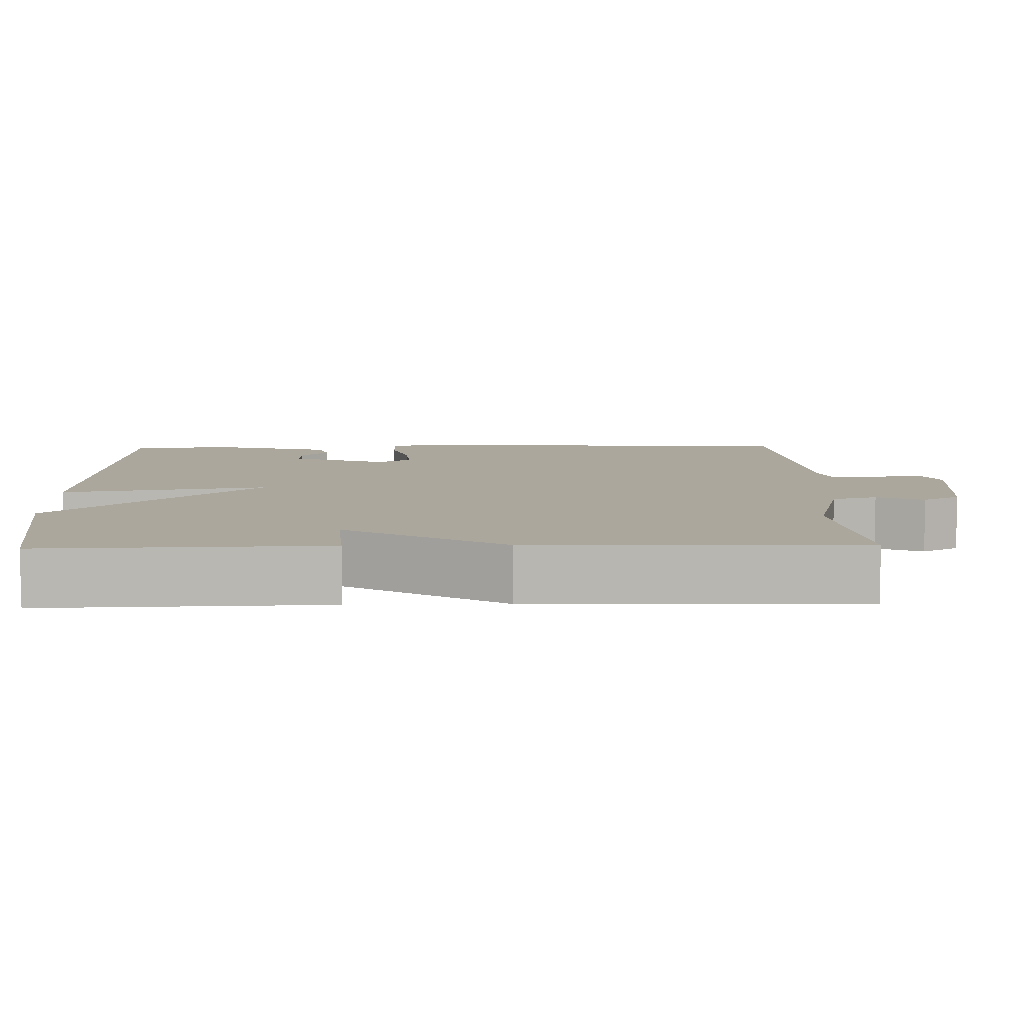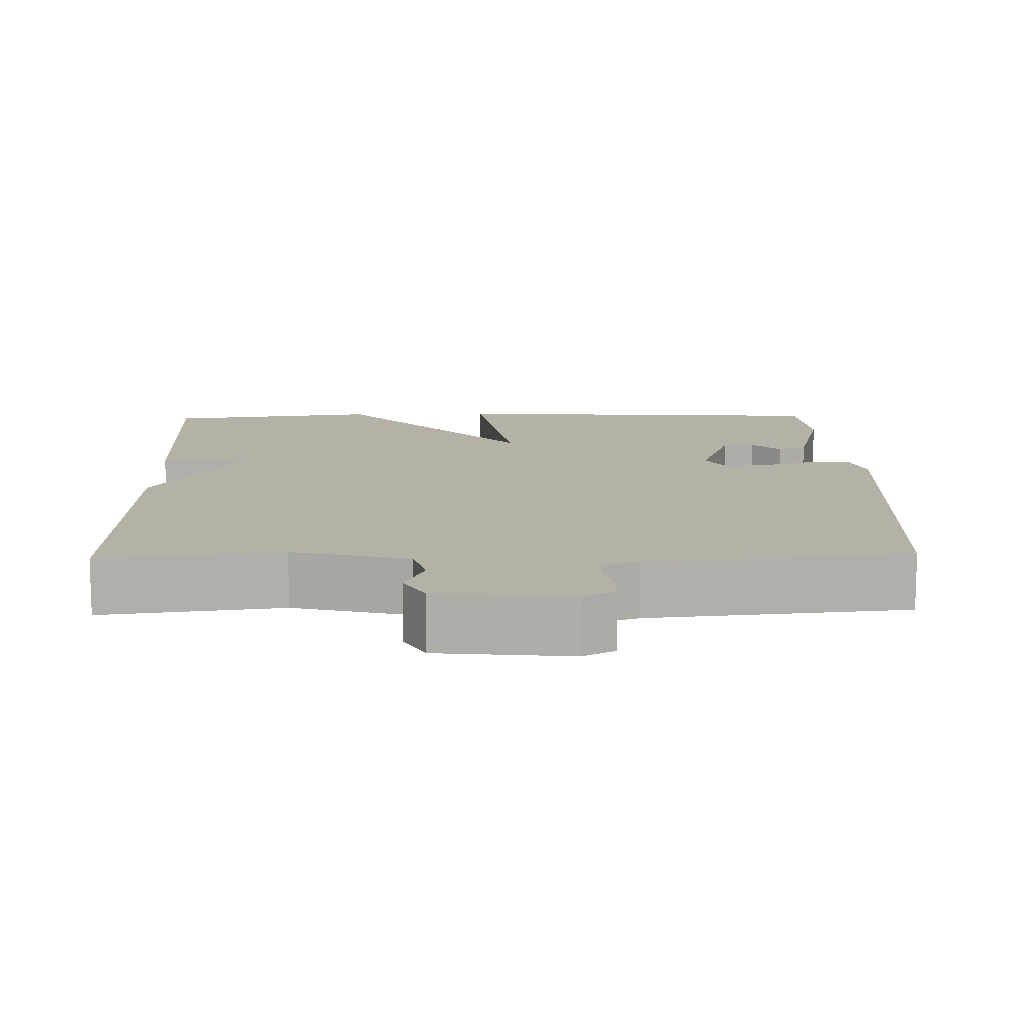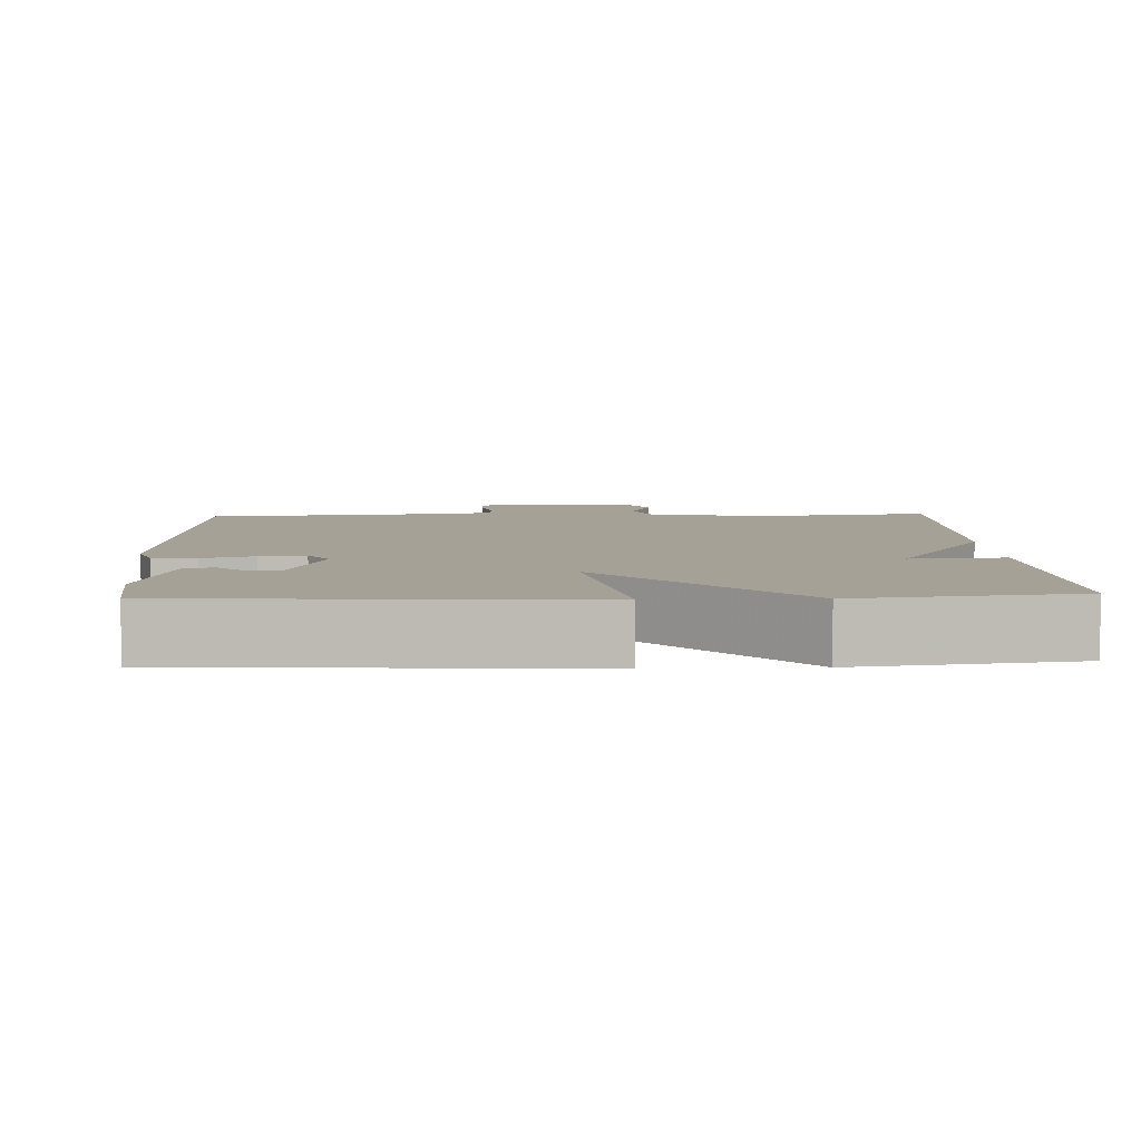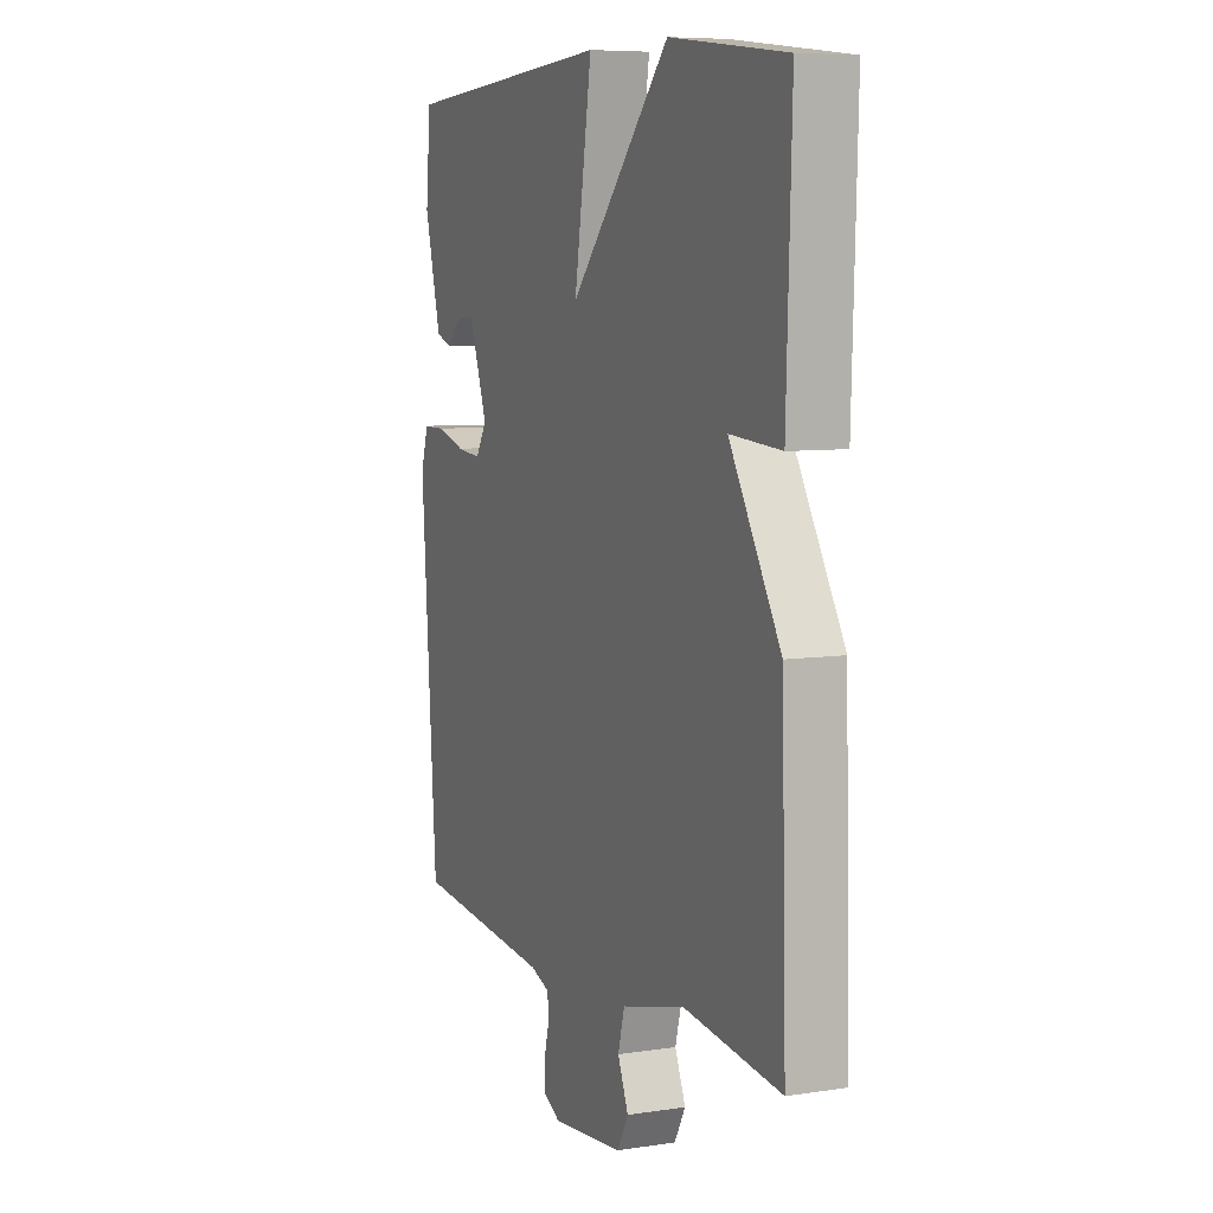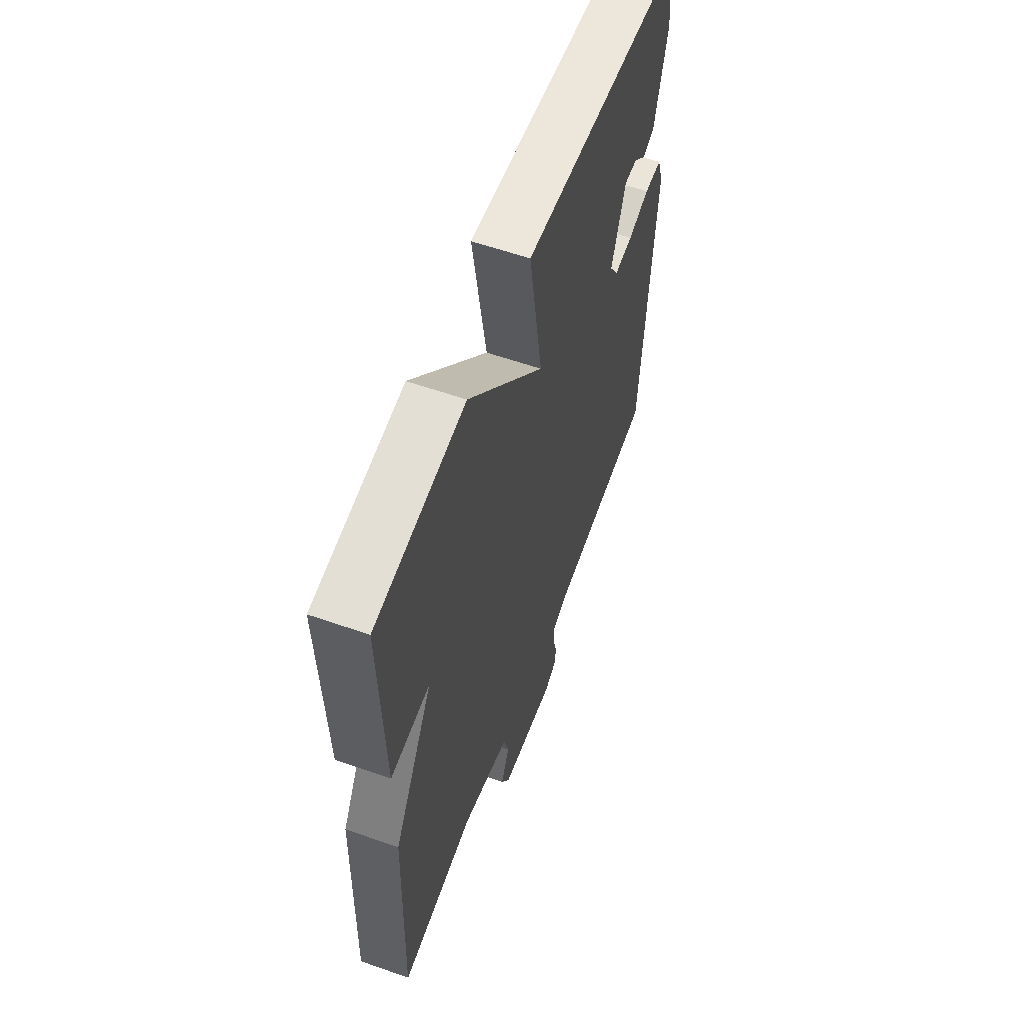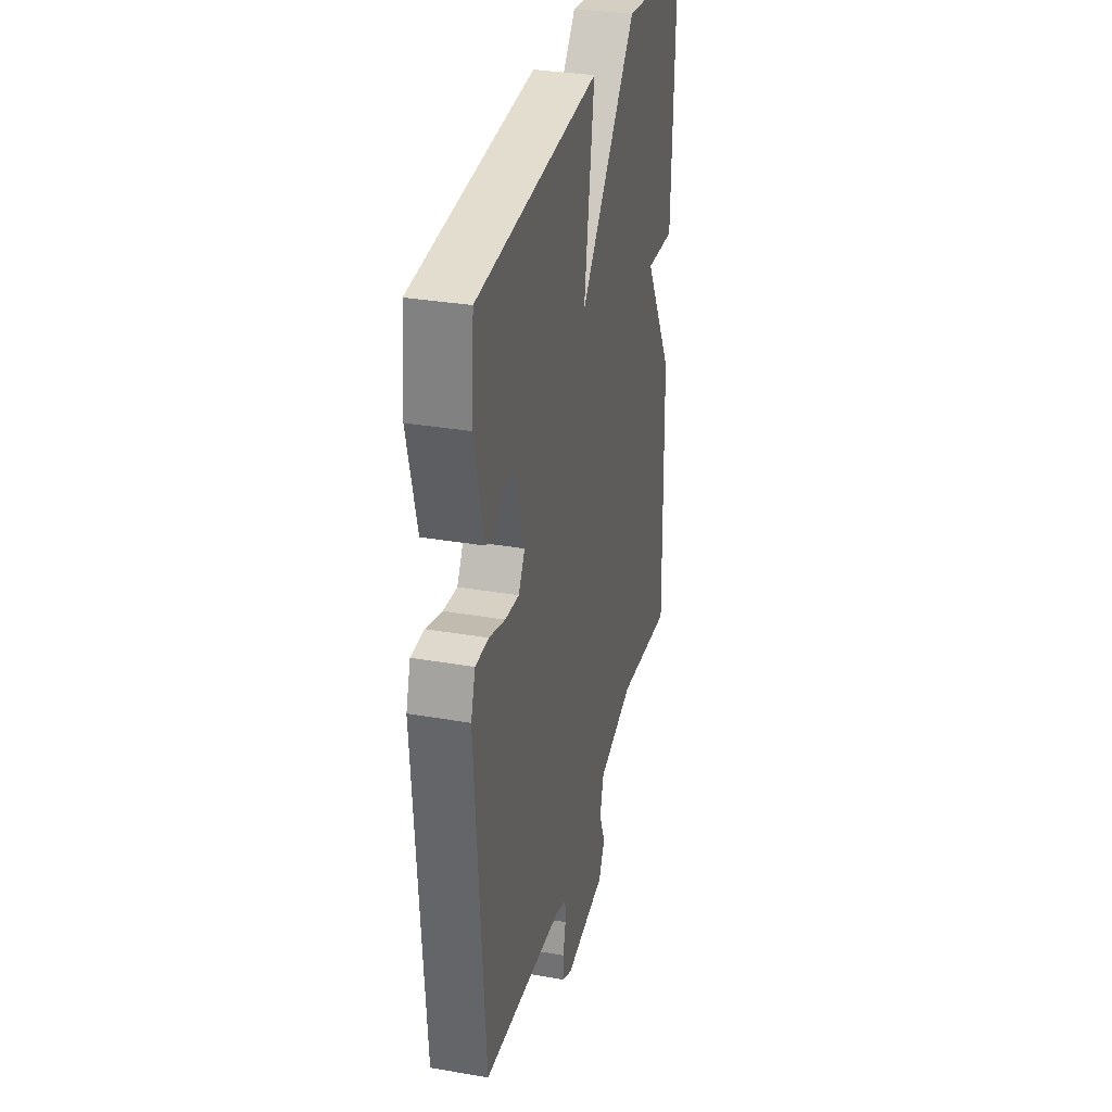
<metadata>
{"format":"obj","ext":"obj","renderer":"f3d","projection":"perspective","resolution":1024,"background":"white","views":[{"elev":8.3,"azim":88.6,"up":"+Y"},{"elev":12.1,"azim":178.5,"up":"+Y"},{"elev":6.0,"azim":-2.6,"up":"+Y"},{"elev":7.4,"azim":66.6,"up":"+Z"},{"elev":58.7,"azim":109.9,"up":"+Z"},{"elev":32.2,"azim":-76.4,"up":"+Z"}]}
</metadata>
<code>
v -0.5 0.07 0.5
v 0.018 0.07 0.534
v -0.025 0.07 0.263
v 0.218 0.07 0.534
v 0.5 0.07 0.5
v 0.488 0.07 0.129
v 0.364 0.07 0.138
v 0.488 0.07 -0.071
v 0.5 0.07 -0.5
v 0.264 0.07 -0.471
v 0.111 0.07 -0.51
v 0.095 0.07 -0.569
v 0.121 0.07 -0.631
v 0.094 0.07 -0.68
v -0.081 0.07 -0.698
v -0.123 0.07 -0.676
v -0.123 0.07 -0.634
v -0.111 0.07 -0.587
v -0.113 0.07 -0.549
v -0.16 0.07 -0.532
v -0.5 0.07 -0.5
v -0.538 0.07 0.036
v -0.519 0.07 0.094
v -0.464 0.07 0.094
v -0.396 0.07 0.073
v -0.337 0.07 0.067
v -0.31 0.07 0.111
v -0.355 0.07 0.237
v -0.396 0.07 0.236
v -0.434 0.07 0.199
v -0.472 0.07 0.213
v -0.512 0.07 0.369
v -0.5 0 0.5
v 0.018 0 0.534
v -0.025 0 0.263
v 0.218 0 0.534
v 0.5 0 0.5
v 0.488 0 0.129
v 0.364 0 0.138
v 0.488 0 -0.071
v 0.5 0 -0.5
v 0.264 0 -0.471
v 0.111 0 -0.51
v 0.095 0 -0.569
v 0.121 0 -0.631
v 0.094 0 -0.68
v -0.081 0 -0.698
v -0.123 0 -0.676
v -0.123 0 -0.634
v -0.111 0 -0.587
v -0.113 0 -0.549
v -0.16 0 -0.532
v -0.5 0 -0.5
v -0.538 0 0.036
v -0.519 0 0.094
v -0.464 0 0.094
v -0.396 0 0.073
v -0.337 0 0.067
v -0.31 0 0.111
v -0.355 0 0.237
v -0.396 0 0.236
v -0.434 0 0.199
v -0.472 0 0.213
v -0.512 0 0.369
f 31 32 1
f 30 31 1
f 29 30 1
f 1 2 3
f 29 1 3
f 28 29 3
f 27 28 3
f 26 27 3
f 23 24 25
f 22 23 25
f 21 22 25
f 20 21 25
f 19 20 25 26
f 16 17 18
f 15 16 18
f 14 15 18
f 13 14 18
f 12 13 18
f 11 12 18 19
f 19 26 3
f 11 19 3
f 10 11 3
f 9 10 3
f 8 9 3
f 7 8 3
f 5 6 7
f 4 5 7
f 3 4 7
f 33 64 63
f 33 63 62
f 33 62 61
f 35 34 33
f 35 33 61
f 35 61 60
f 35 60 59
f 35 59 58
f 57 56 55
f 57 55 54
f 57 54 53
f 57 53 52
f 58 57 52 51
f 50 49 48
f 50 48 47
f 50 47 46
f 50 46 45
f 50 45 44
f 51 50 44 43
f 35 58 51
f 35 51 43
f 35 43 42
f 35 42 41
f 35 41 40
f 35 40 39
f 39 38 37
f 39 37 36
f 39 36 35
f 1 33 34 2
f 2 34 35 3
f 3 35 36 4
f 4 36 37 5
f 5 37 38 6
f 6 38 39 7
f 7 39 40 8
f 8 40 41 9
f 9 41 42 10
f 10 42 43 11
f 11 43 44 12
f 12 44 45 13
f 13 45 46 14
f 14 46 47 15
f 15 47 48 16
f 16 48 49 17
f 17 49 50 18
f 18 50 51 19
f 19 51 52 20
f 20 52 53 21
f 21 53 54 22
f 22 54 55 23
f 23 55 56 24
f 24 56 57 25
f 25 57 58 26
f 26 58 59 27
f 27 59 60 28
f 28 60 61 29
f 29 61 62 30
f 30 62 63 31
f 31 63 64 32
f 32 64 33 1

</code>
